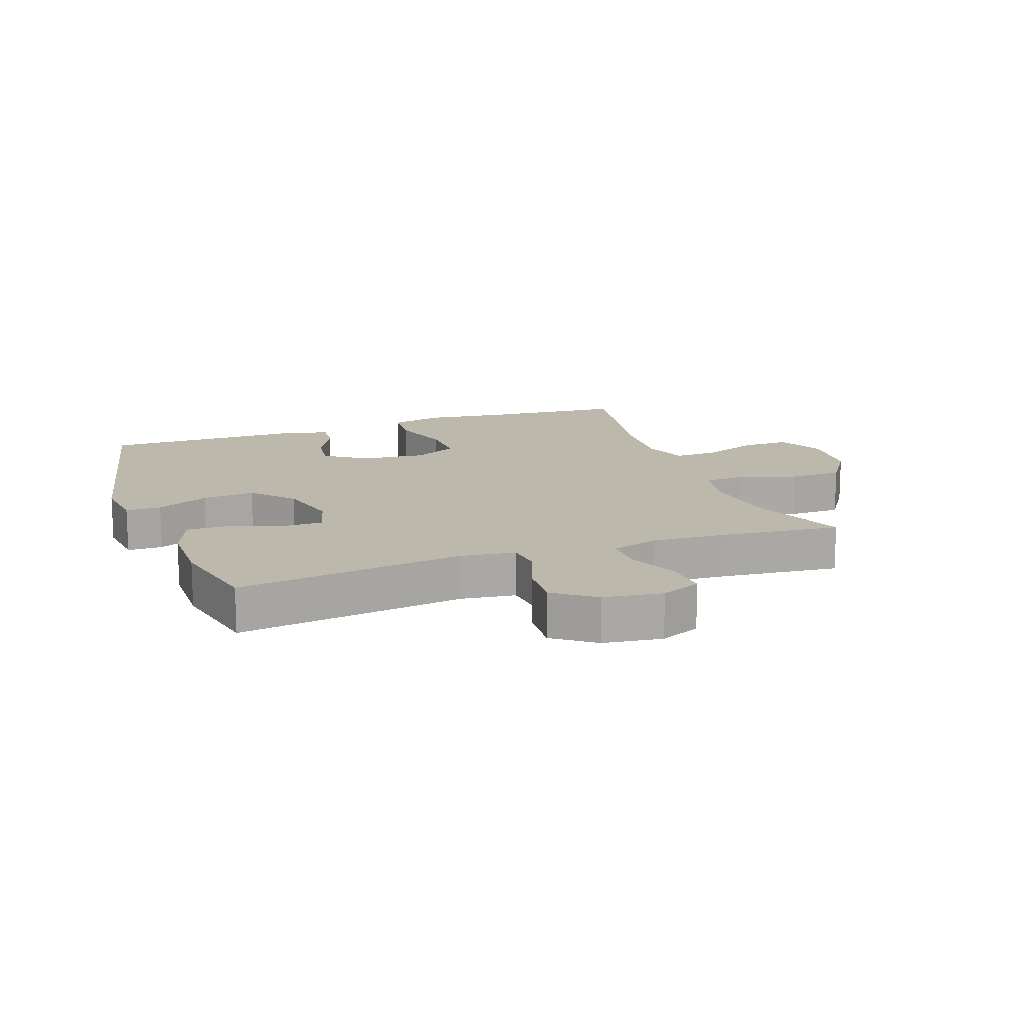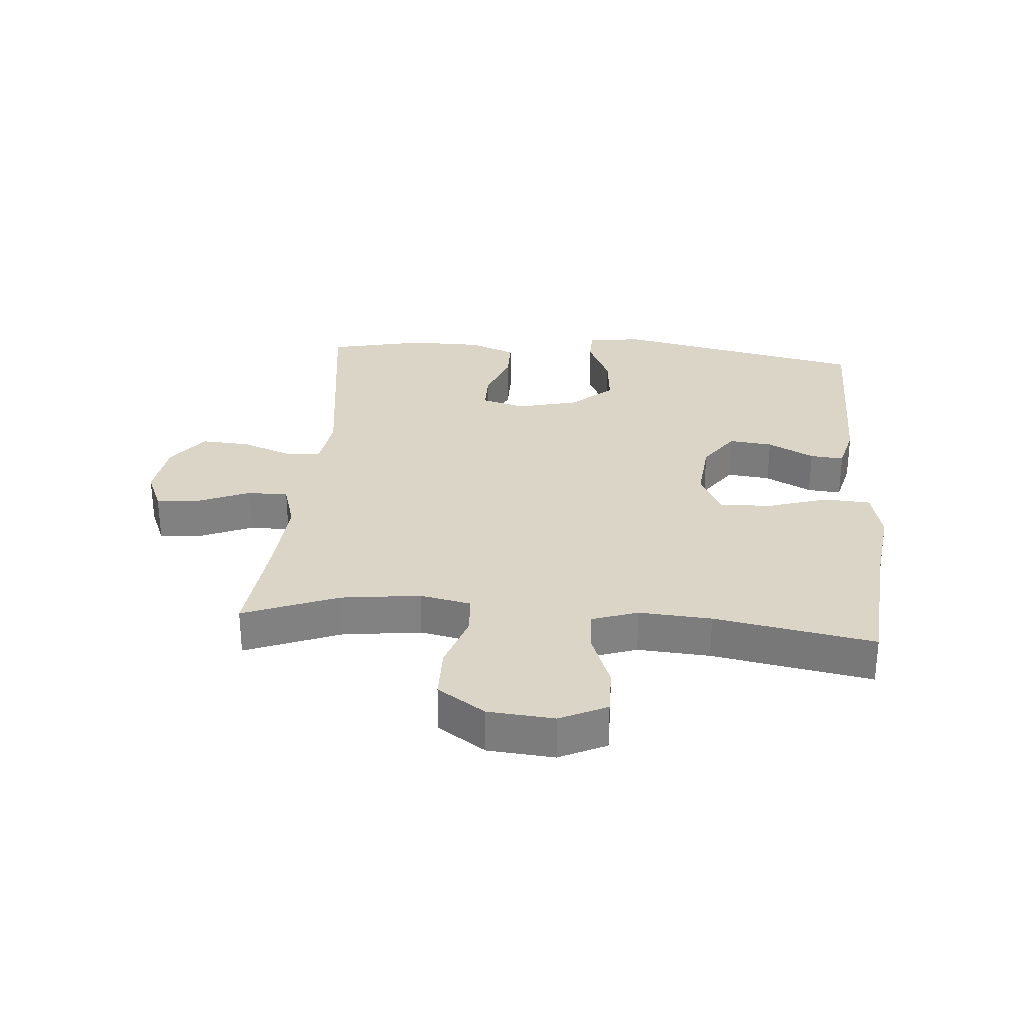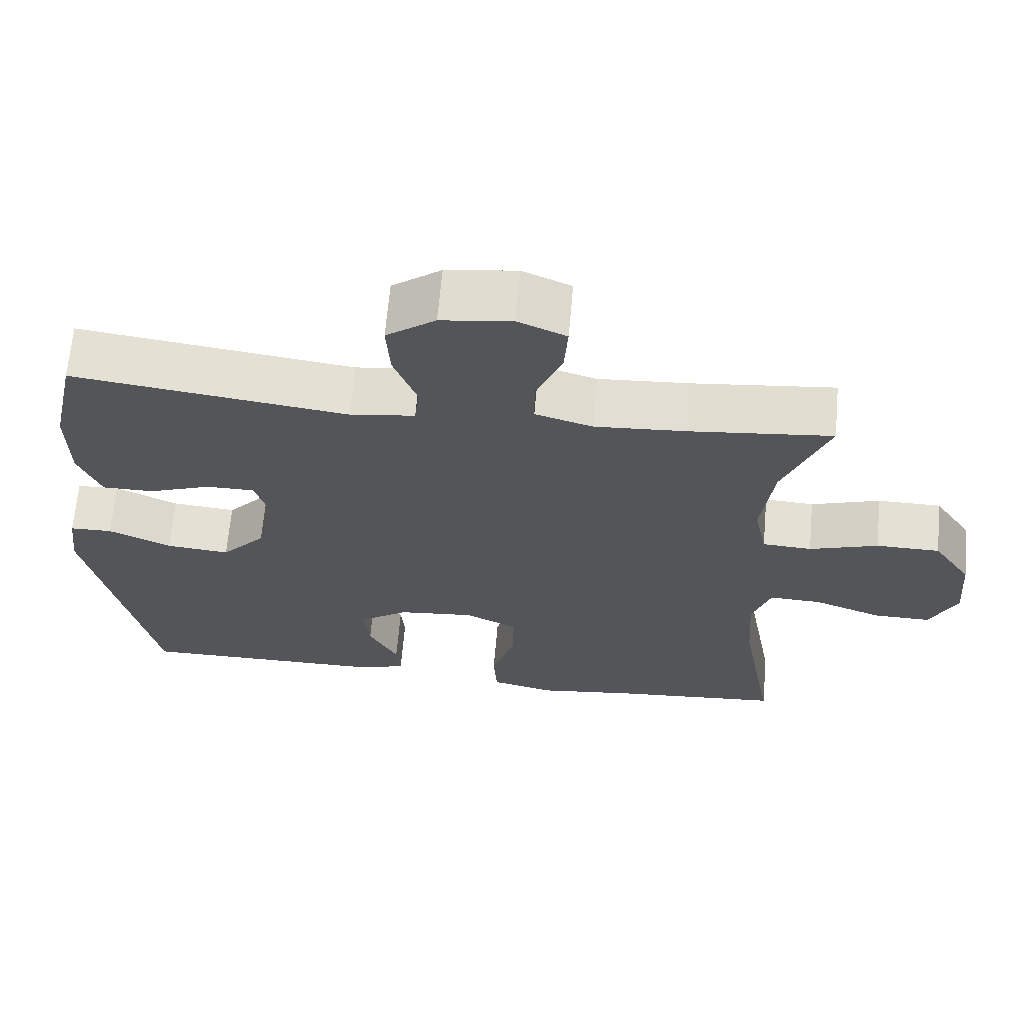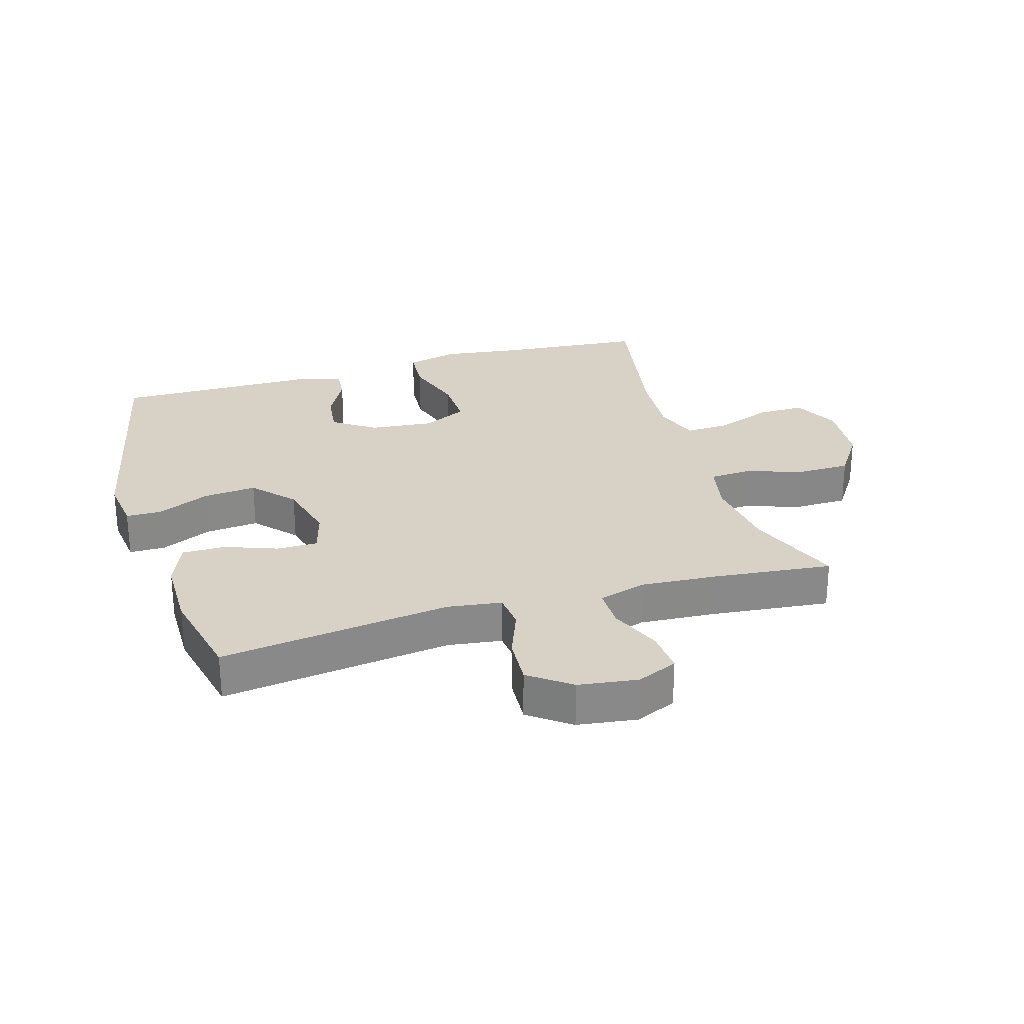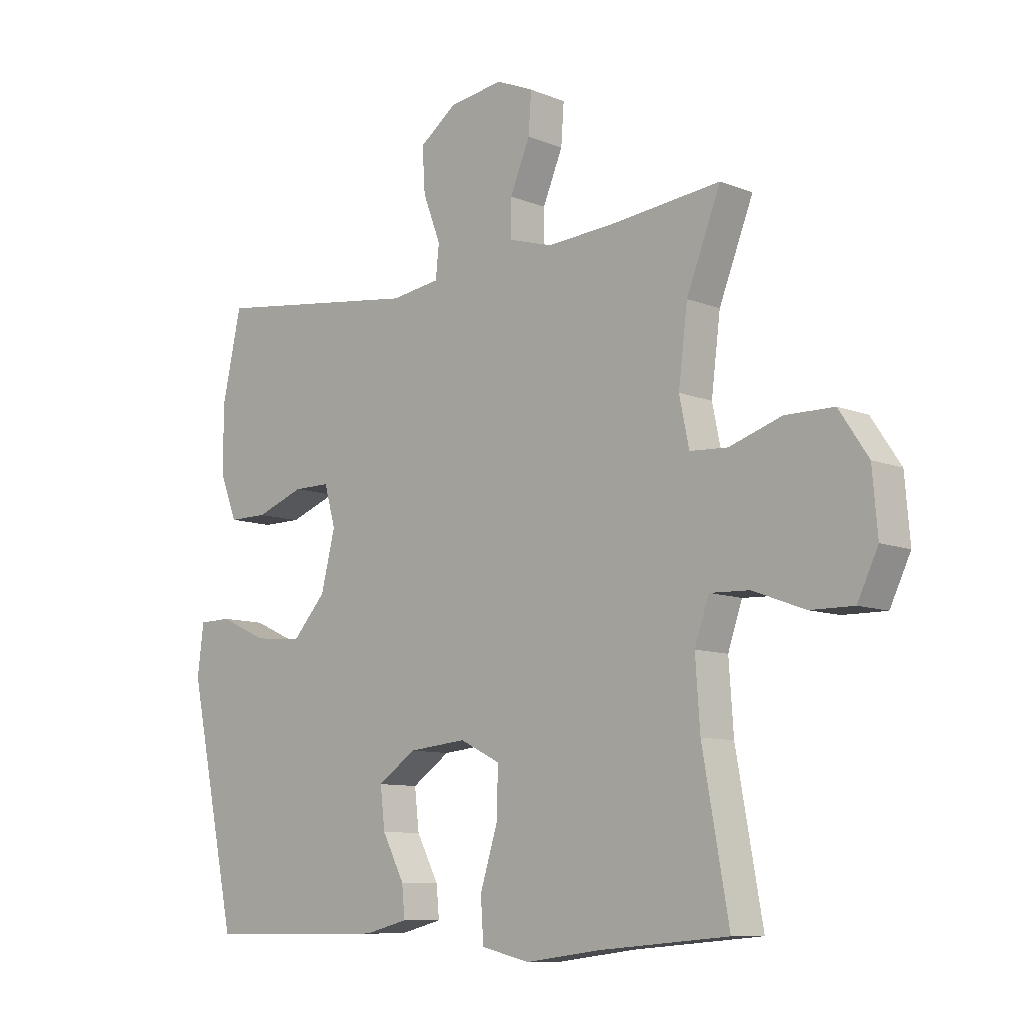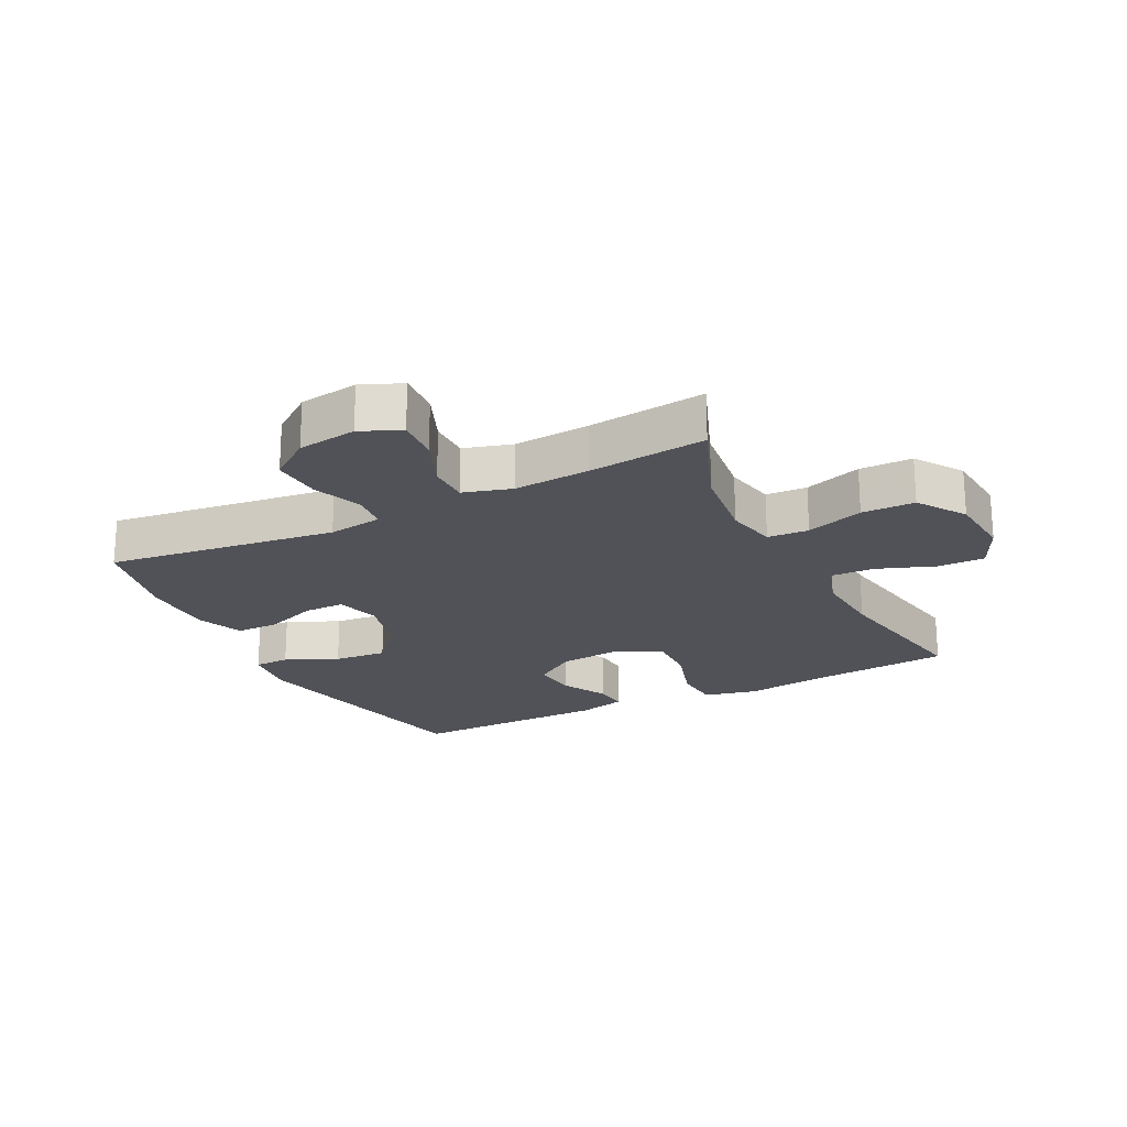
<metadata>
{"format":"obj","ext":"obj","renderer":"f3d","projection":"perspective","resolution":1024,"background":"white","views":[{"elev":14.8,"azim":-19.9,"up":"+Y"},{"elev":29.5,"azim":94.7,"up":"+Y"},{"elev":65.8,"azim":5.0,"up":"+Z"},{"elev":27.2,"azim":-16.6,"up":"+Y"},{"elev":-9.5,"azim":43.8,"up":"+Z"},{"elev":-21.6,"azim":26.9,"up":"+Y"}]}
</metadata>
<code>
v 0.5 0.07 -0.5
v 0.273 0.07 -0.519
v 0.142 0.07 -0.536
v 0.057 0.07 -0.516
v 0.052 0.07 -0.442
v 0.083 0.07 -0.343
v 0.085 0.07 -0.26
v 0.014 0.07 -0.225
v -0.088 0.07 -0.235
v -0.155 0.07 -0.281
v -0.147 0.07 -0.351
v -0.108 0.07 -0.425
v -0.103 0.07 -0.479
v -0.179 0.07 -0.498
v -0.5 0.07 -0.5
v -0.586 0.07 -0.094
v -0.575 0.07 -0.006
v -0.518 0.07 -0.005
v -0.434 0.07 -0.043
v -0.349 0.07 -0.051
v -0.29 0.07 0.014
v -0.265 0.07 0.114
v -0.285 0.07 0.184
v -0.35 0.07 0.184
v -0.434 0.07 0.153
v -0.503 0.07 0.153
v -0.533 0.07 0.228
v -0.534 0.07 0.345
v -0.5 0.07 0.5
v -0.132 0.07 0.451
v -0.045 0.07 0.463
v -0.039 0.07 0.52
v -0.07 0.07 0.601
v -0.075 0.07 0.679
v -0.009 0.07 0.728
v 0.086 0.07 0.741
v 0.151 0.07 0.713
v 0.146 0.07 0.643
v 0.111 0.07 0.56
v 0.111 0.07 0.495
v 0.188 0.07 0.472
v 0.31 0.07 0.48
v 0.5 0.07 0.5
v 0.44 0.07 0.348
v 0.424 0.07 0.221
v 0.441 0.07 0.139
v 0.507 0.07 0.135
v 0.599 0.07 0.165
v 0.684 0.07 0.164
v 0.735 0.07 0.088
v 0.744 0.07 -0.018
v 0.708 0.07 -0.093
v 0.632 0.07 -0.092
v 0.541 0.07 -0.058
v 0.471 0.07 -0.055
v 0.446 0.07 -0.128
v 0.454 0.07 -0.244
v 0.5 0 -0.5
v 0.273 0 -0.519
v 0.142 0 -0.536
v 0.057 0 -0.516
v 0.052 0 -0.442
v 0.083 0 -0.343
v 0.085 0 -0.26
v 0.014 0 -0.225
v -0.088 0 -0.235
v -0.155 0 -0.281
v -0.147 0 -0.351
v -0.108 0 -0.425
v -0.103 0 -0.479
v -0.179 0 -0.498
v -0.5 0 -0.5
v -0.586 0 -0.094
v -0.575 0 -0.006
v -0.518 0 -0.005
v -0.434 0 -0.043
v -0.349 0 -0.051
v -0.29 0 0.014
v -0.265 0 0.114
v -0.285 0 0.184
v -0.35 0 0.184
v -0.434 0 0.153
v -0.503 0 0.153
v -0.533 0 0.228
v -0.534 0 0.345
v -0.5 0 0.5
v -0.132 0 0.451
v -0.045 0 0.463
v -0.039 0 0.52
v -0.07 0 0.601
v -0.075 0 0.679
v -0.009 0 0.728
v 0.086 0 0.741
v 0.151 0 0.713
v 0.146 0 0.643
v 0.111 0 0.56
v 0.111 0 0.495
v 0.188 0 0.472
v 0.31 0 0.48
v 0.5 0 0.5
v 0.44 0 0.348
v 0.424 0 0.221
v 0.441 0 0.139
v 0.507 0 0.135
v 0.599 0 0.165
v 0.684 0 0.164
v 0.735 0 0.088
v 0.744 0 -0.018
v 0.708 0 -0.093
v 0.632 0 -0.092
v 0.541 0 -0.058
v 0.471 0 -0.055
v 0.446 0 -0.128
v 0.454 0 -0.244
f 52 53 54
f 51 52 54
f 50 51 54
f 49 50 54
f 48 49 54
f 47 48 54
f 46 47 54 55
f 45 46 55 56
f 42 43 44
f 41 42 44 45
f 40 41 45 56
f 37 38 39
f 36 37 39
f 35 36 39
f 34 35 39
f 33 34 39
f 32 33 39
f 31 32 39 40
f 28 29 30
f 27 28 30
f 26 27 30
f 25 26 30
f 24 25 30
f 23 24 30 31
f 40 56 57
f 31 40 57
f 23 31 57
f 22 23 57
f 17 18 19
f 16 17 19
f 15 16 19
f 14 15 19
f 13 14 19
f 12 13 19
f 11 12 19
f 10 11 19 20
f 9 10 20 21
f 4 5 6
f 3 4 6
f 2 3 6
f 2 6 7
f 1 2 7
f 57 1 7
f 22 57 7 8
f 8 9 21 22
f 111 110 109
f 111 109 108
f 111 108 107
f 111 107 106
f 111 106 105
f 111 105 104
f 112 111 104 103
f 113 112 103 102
f 101 100 99
f 102 101 99 98
f 113 102 98 97
f 96 95 94
f 96 94 93
f 96 93 92
f 96 92 91
f 96 91 90
f 96 90 89
f 97 96 89 88
f 87 86 85
f 87 85 84
f 87 84 83
f 87 83 82
f 87 82 81
f 88 87 81 80
f 114 113 97
f 114 97 88
f 114 88 80
f 114 80 79
f 76 75 74
f 76 74 73
f 76 73 72
f 76 72 71
f 76 71 70
f 76 70 69
f 76 69 68
f 77 76 68 67
f 78 77 67 66
f 63 62 61
f 63 61 60
f 63 60 59
f 64 63 59
f 64 59 58
f 64 58 114
f 65 64 114 79
f 79 78 66 65
f 1 58 59 2
f 2 59 60 3
f 3 60 61 4
f 4 61 62 5
f 5 62 63 6
f 6 63 64 7
f 7 64 65 8
f 8 65 66 9
f 9 66 67 10
f 10 67 68 11
f 11 68 69 12
f 12 69 70 13
f 13 70 71 14
f 14 71 72 15
f 15 72 73 16
f 16 73 74 17
f 17 74 75 18
f 18 75 76 19
f 19 76 77 20
f 20 77 78 21
f 21 78 79 22
f 22 79 80 23
f 23 80 81 24
f 24 81 82 25
f 25 82 83 26
f 26 83 84 27
f 27 84 85 28
f 28 85 86 29
f 29 86 87 30
f 30 87 88 31
f 31 88 89 32
f 32 89 90 33
f 33 90 91 34
f 34 91 92 35
f 35 92 93 36
f 36 93 94 37
f 37 94 95 38
f 38 95 96 39
f 39 96 97 40
f 40 97 98 41
f 41 98 99 42
f 42 99 100 43
f 43 100 101 44
f 44 101 102 45
f 45 102 103 46
f 46 103 104 47
f 47 104 105 48
f 48 105 106 49
f 49 106 107 50
f 50 107 108 51
f 51 108 109 52
f 52 109 110 53
f 53 110 111 54
f 54 111 112 55
f 55 112 113 56
f 56 113 114 57
f 57 114 58 1

</code>
